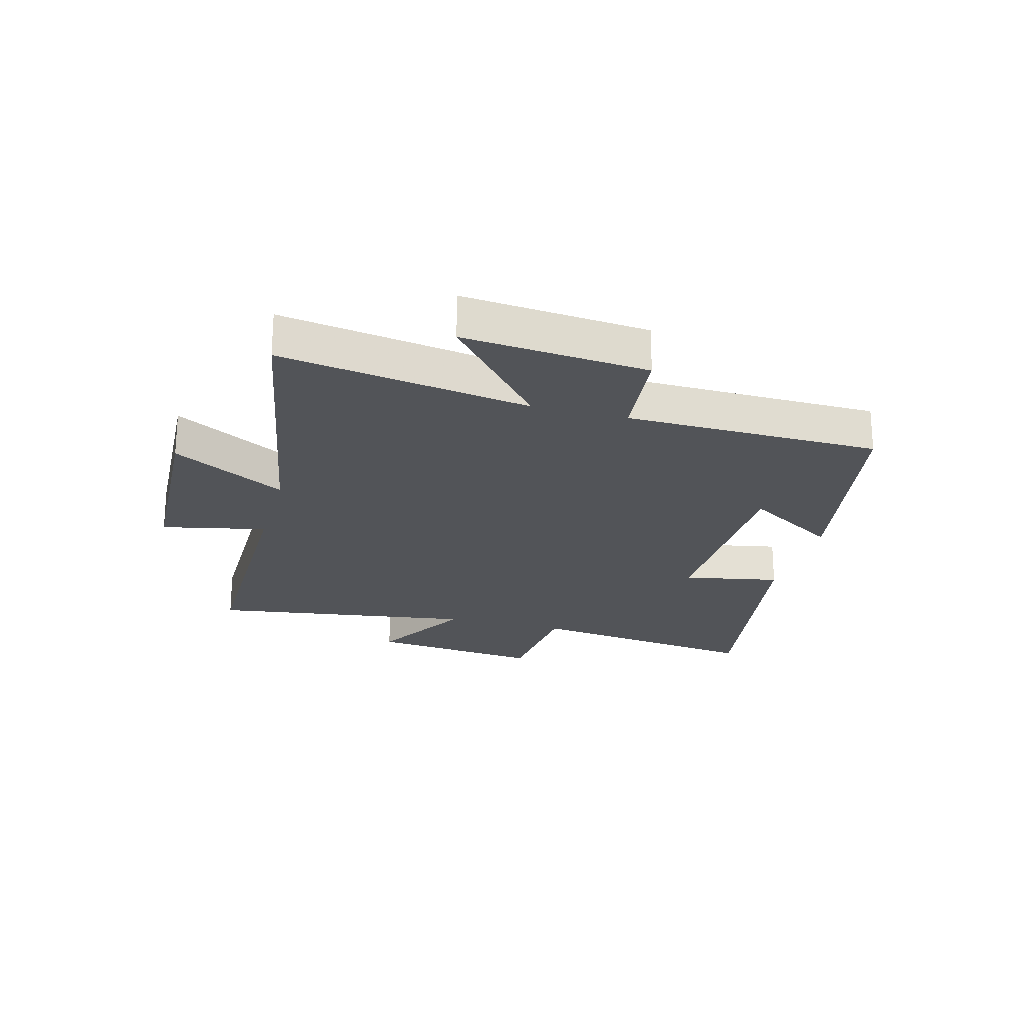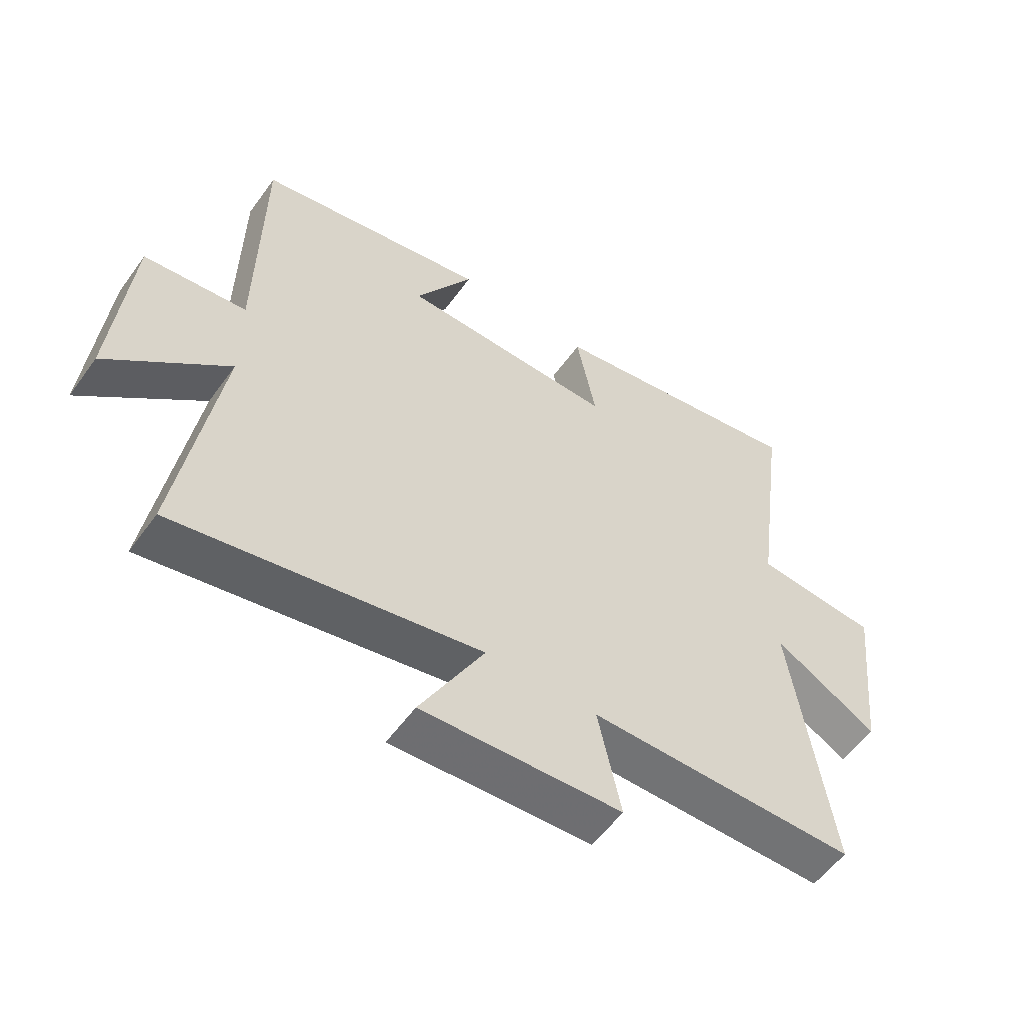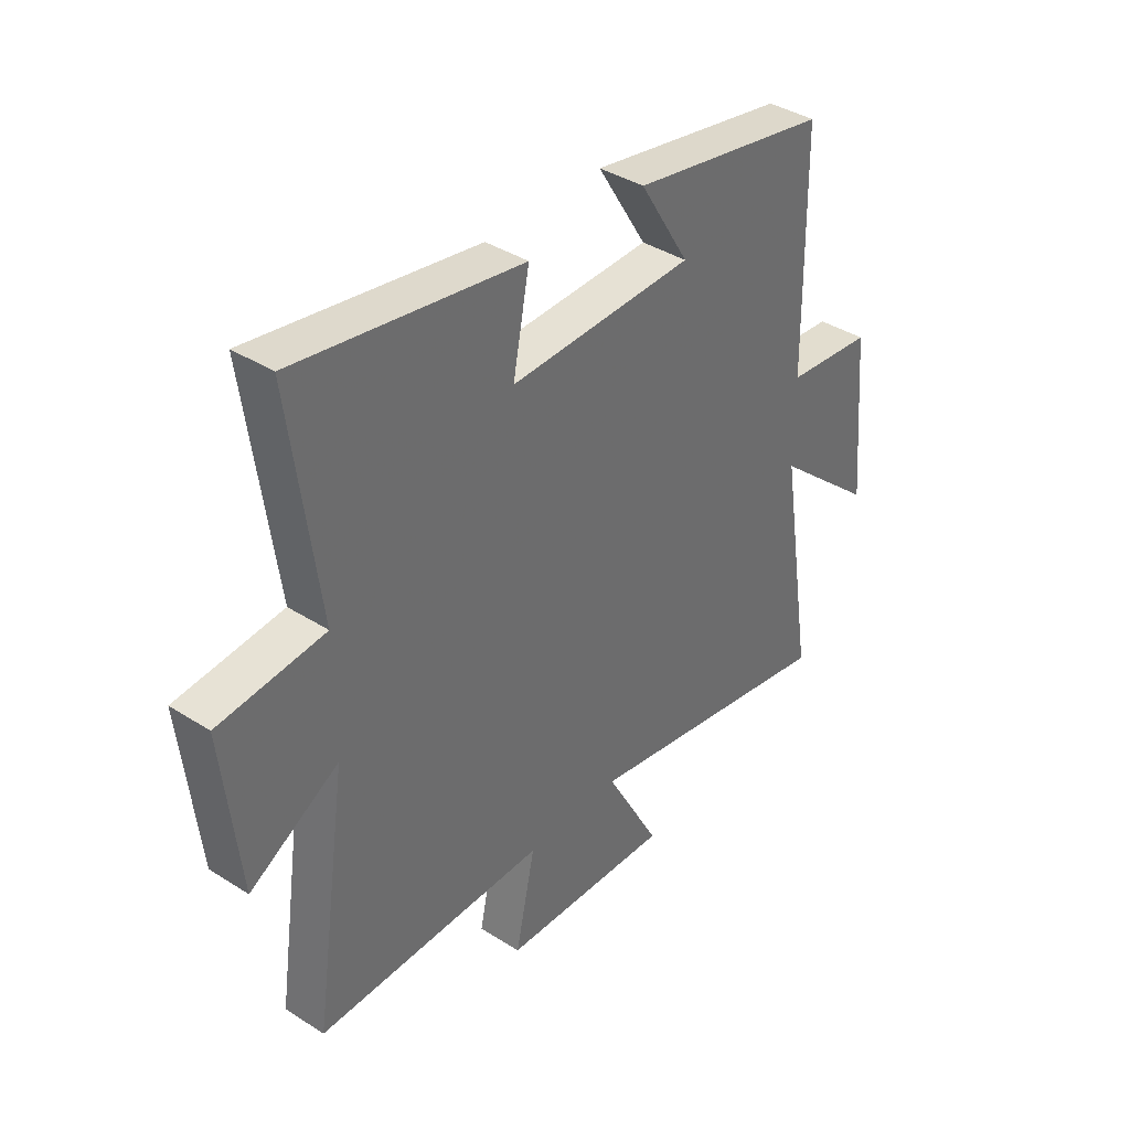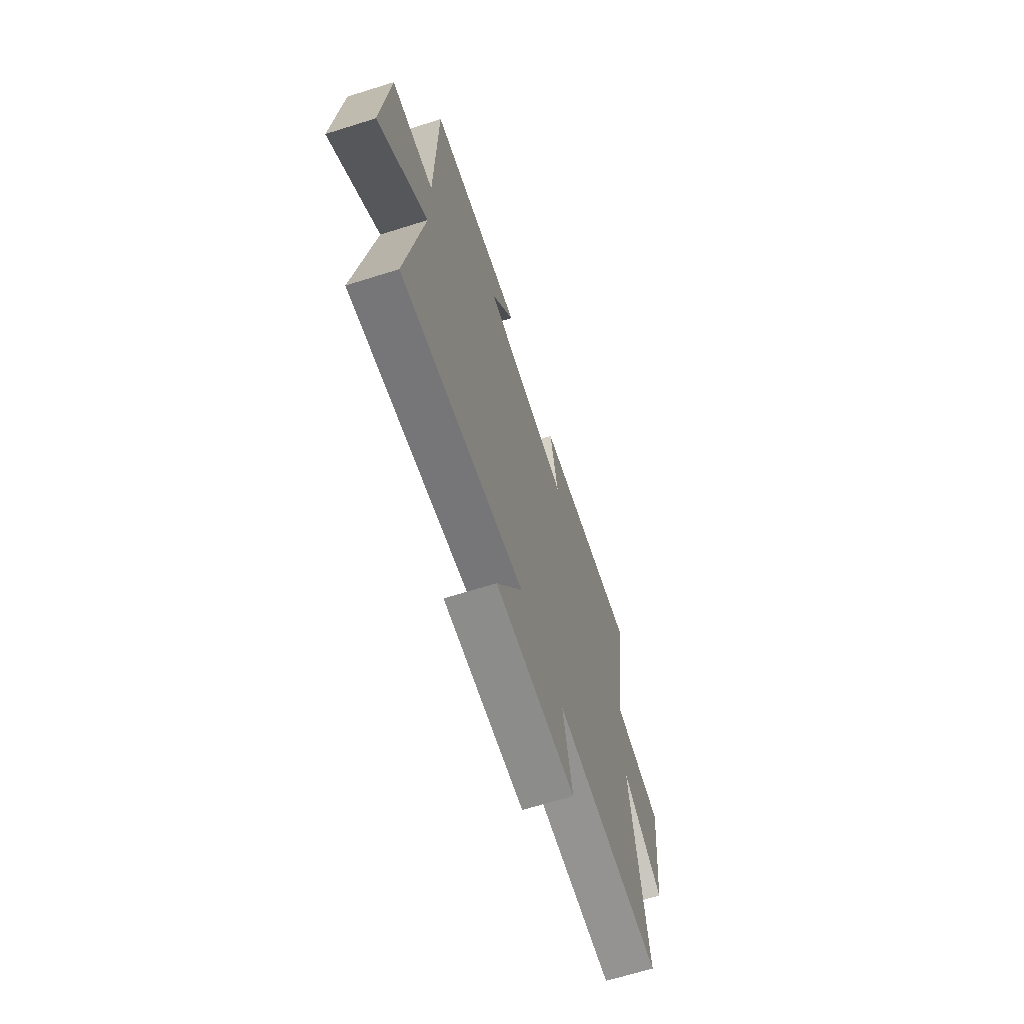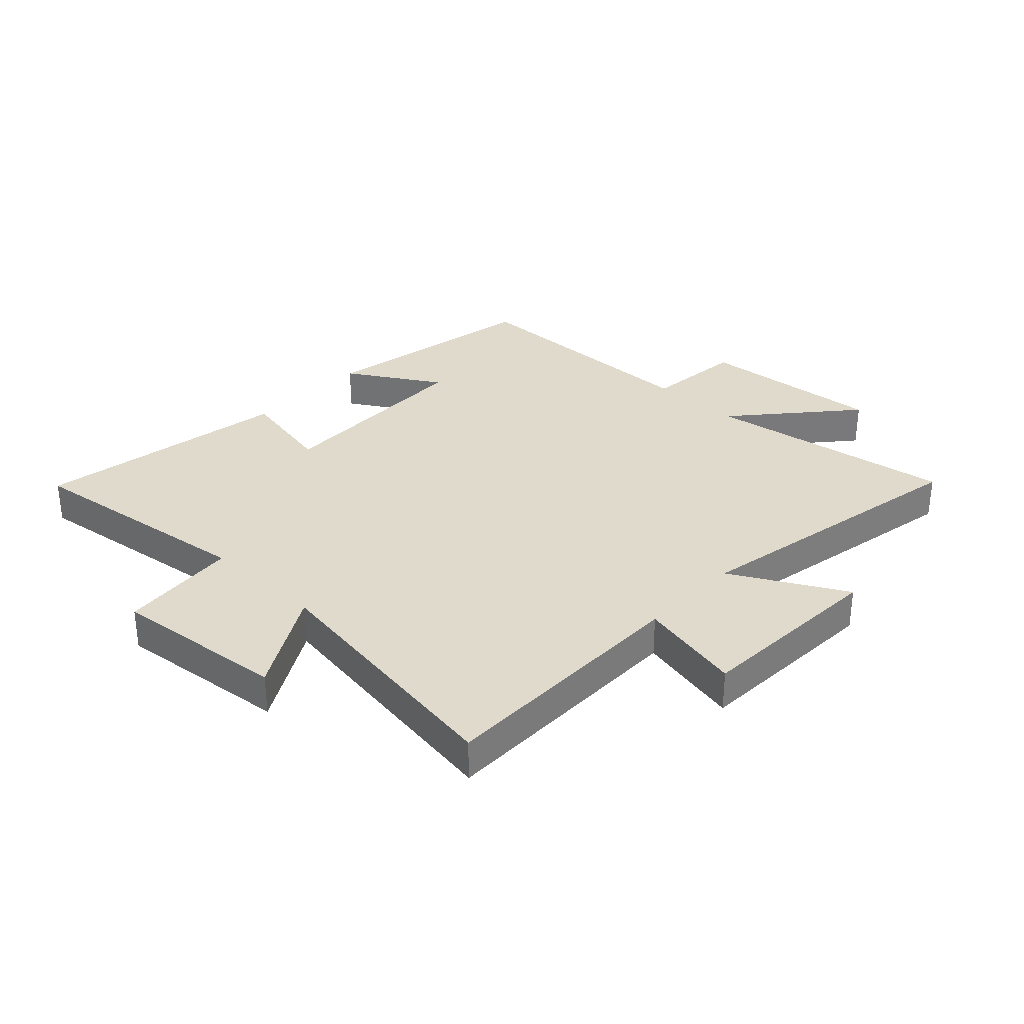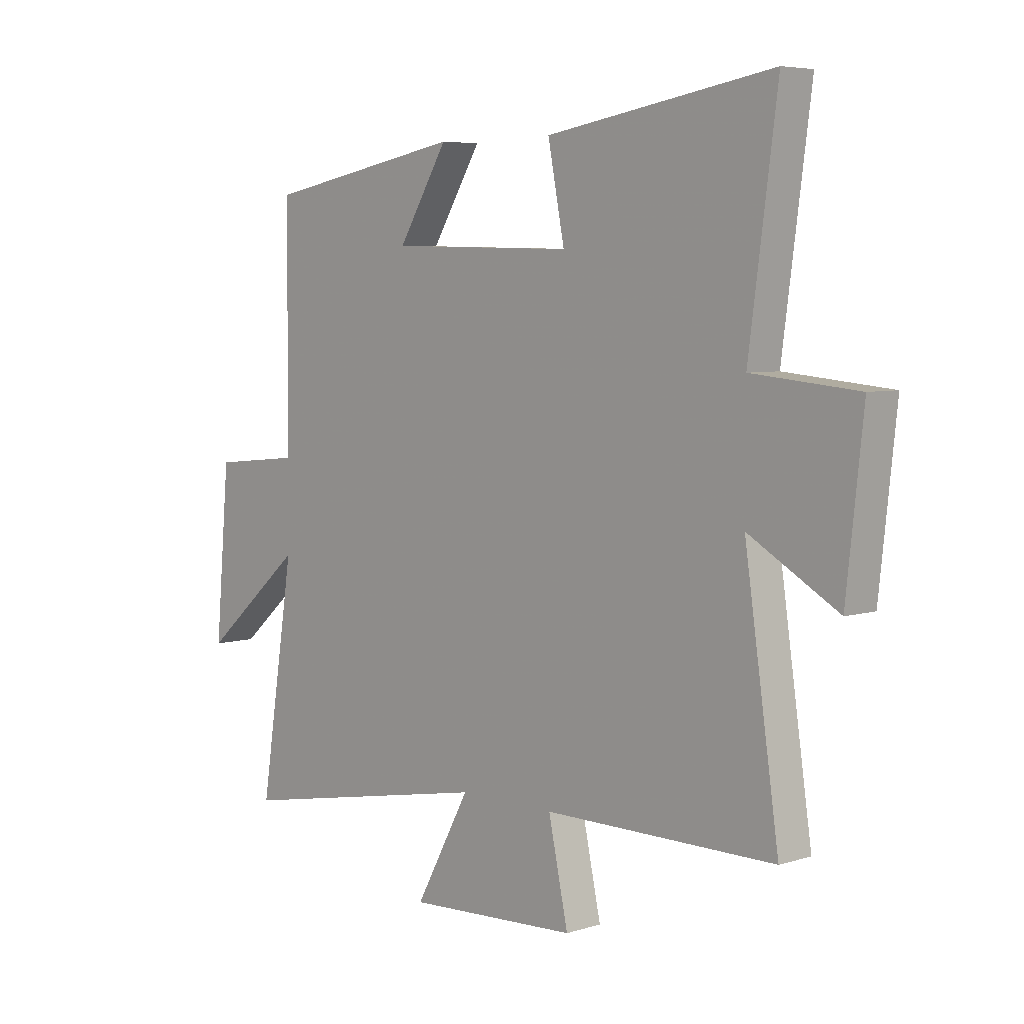
<metadata>
{"format":"obj","ext":"obj","renderer":"f3d","projection":"perspective","resolution":1024,"background":"white","views":[{"elev":-23.0,"azim":-105.2,"up":"+Y"},{"elev":-55.8,"azim":-35.3,"up":"+Z"},{"elev":38.7,"azim":128.8,"up":"+Z"},{"elev":-66.6,"azim":-72.5,"up":"+Z"},{"elev":32.5,"azim":133.4,"up":"+Y"},{"elev":5.6,"azim":46.4,"up":"+Z"}]}
</metadata>
<code>
v -0.494 0.07 0.429
v -0.111 0.07 0.5
v -0.207 0.07 0.343
v 0.149 0.07 0.335
v 0.117 0.07 0.5
v 0.554 0.07 0.572
v 0.5 0.07 0.166
v 0.704 0.07 0.147
v 0.672 0.07 -0.149
v 0.5 0.07 -0.05
v 0.566 0.07 -0.501
v 0.121 0.07 -0.5
v 0.159 0.07 -0.678
v -0.171 0.07 -0.694
v -0.065 0.07 -0.5
v -0.567 0.07 -0.593
v -0.5 0.07 -0.166
v -0.697 0.07 -0.337
v -0.669 0.07 -0.021
v -0.5 0.07 -0.004
v -0.494 0 0.429
v -0.111 0 0.5
v -0.207 0 0.343
v 0.149 0 0.335
v 0.117 0 0.5
v 0.554 0 0.572
v 0.5 0 0.166
v 0.704 0 0.147
v 0.672 0 -0.149
v 0.5 0 -0.05
v 0.566 0 -0.501
v 0.121 0 -0.5
v 0.159 0 -0.678
v -0.171 0 -0.694
v -0.065 0 -0.5
v -0.567 0 -0.593
v -0.5 0 -0.166
v -0.697 0 -0.337
v -0.669 0 -0.021
v -0.5 0 -0.004
f 17 18 19 20
f 17 20 1
f 15 16 17
f 15 17 1
f 12 13 14 15
f 12 15 1
f 10 11 12 1
f 7 8 9 10
f 4 5 6 7
f 3 4 7 10
f 1 2 3
f 1 3 10
f 40 39 38 37
f 21 40 37
f 37 36 35
f 21 37 35
f 35 34 33 32
f 21 35 32
f 21 32 31 30
f 30 29 28 27
f 27 26 25 24
f 30 27 24 23
f 23 22 21
f 30 23 21
f 1 21 22 2
f 2 22 23 3
f 3 23 24 4
f 4 24 25 5
f 5 25 26 6
f 6 26 27 7
f 7 27 28 8
f 8 28 29 9
f 9 29 30 10
f 10 30 31 11
f 11 31 32 12
f 12 32 33 13
f 13 33 34 14
f 14 34 35 15
f 15 35 36 16
f 16 36 37 17
f 17 37 38 18
f 18 38 39 19
f 19 39 40 20
f 20 40 21 1

</code>
